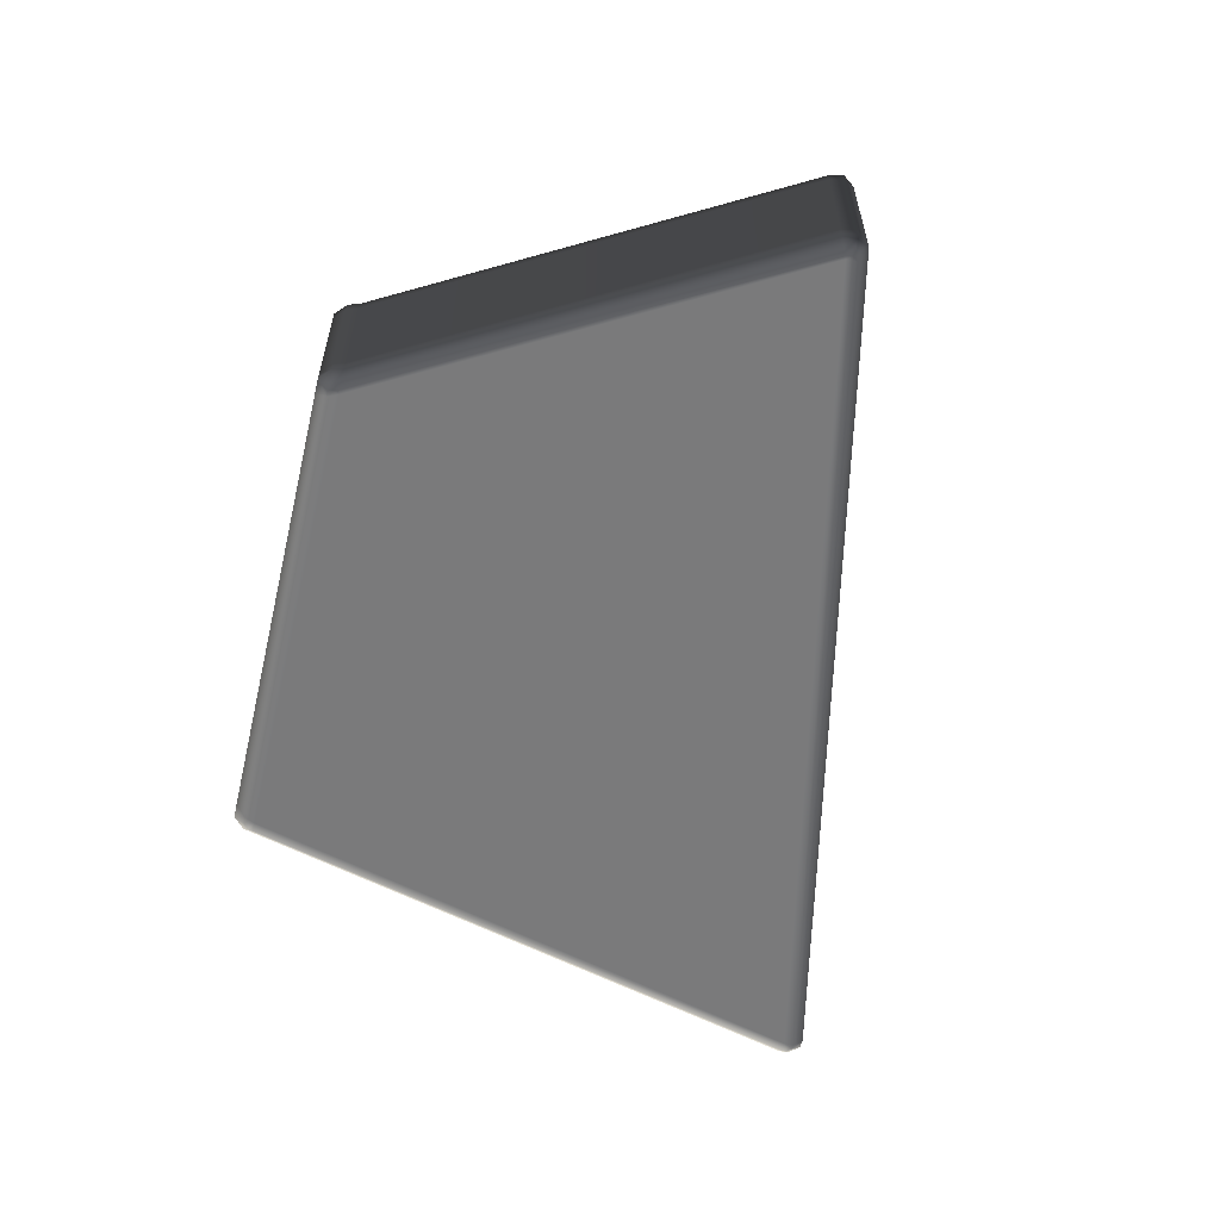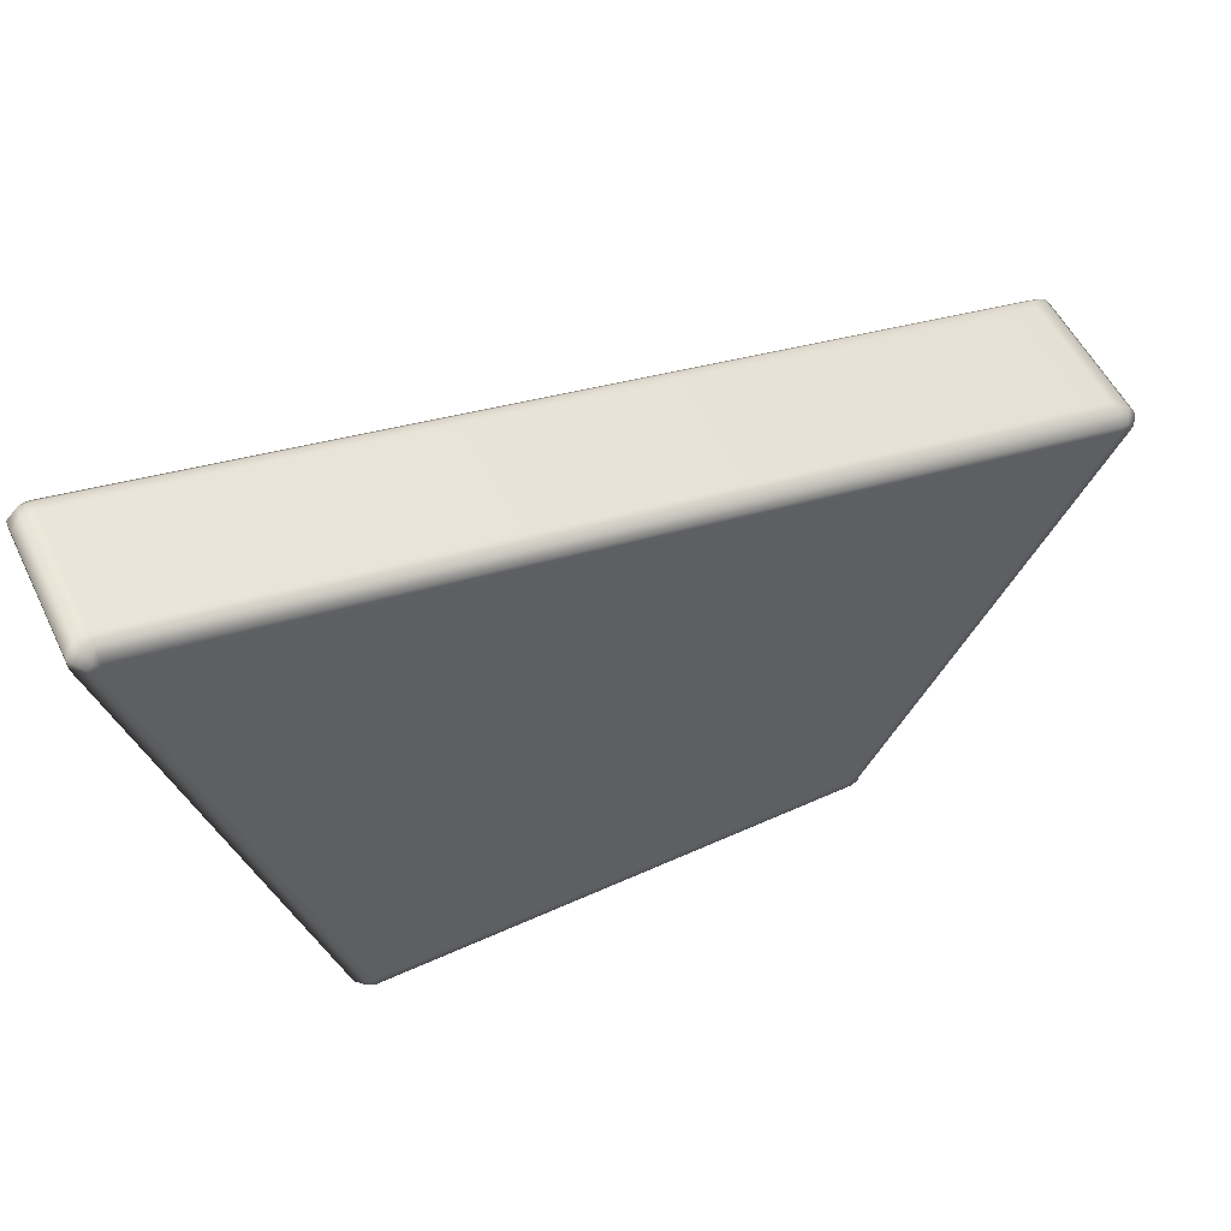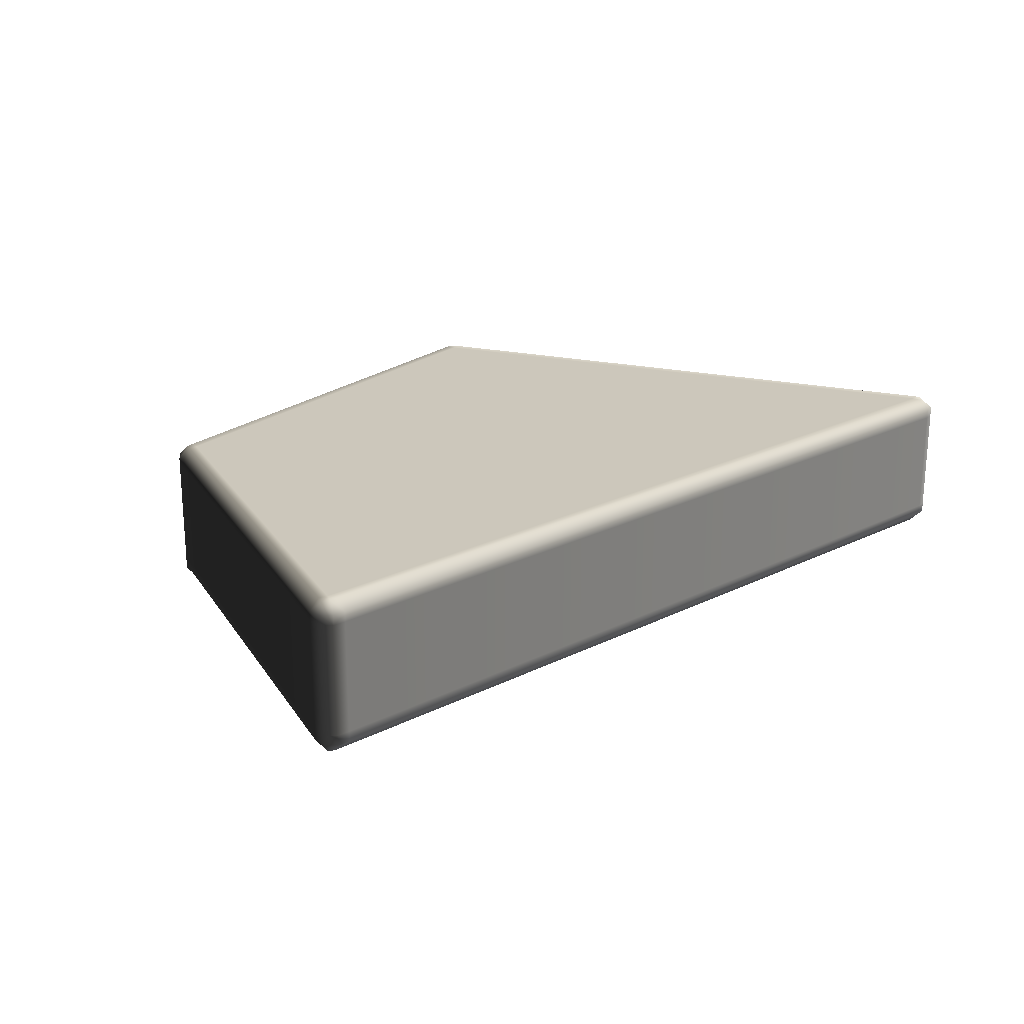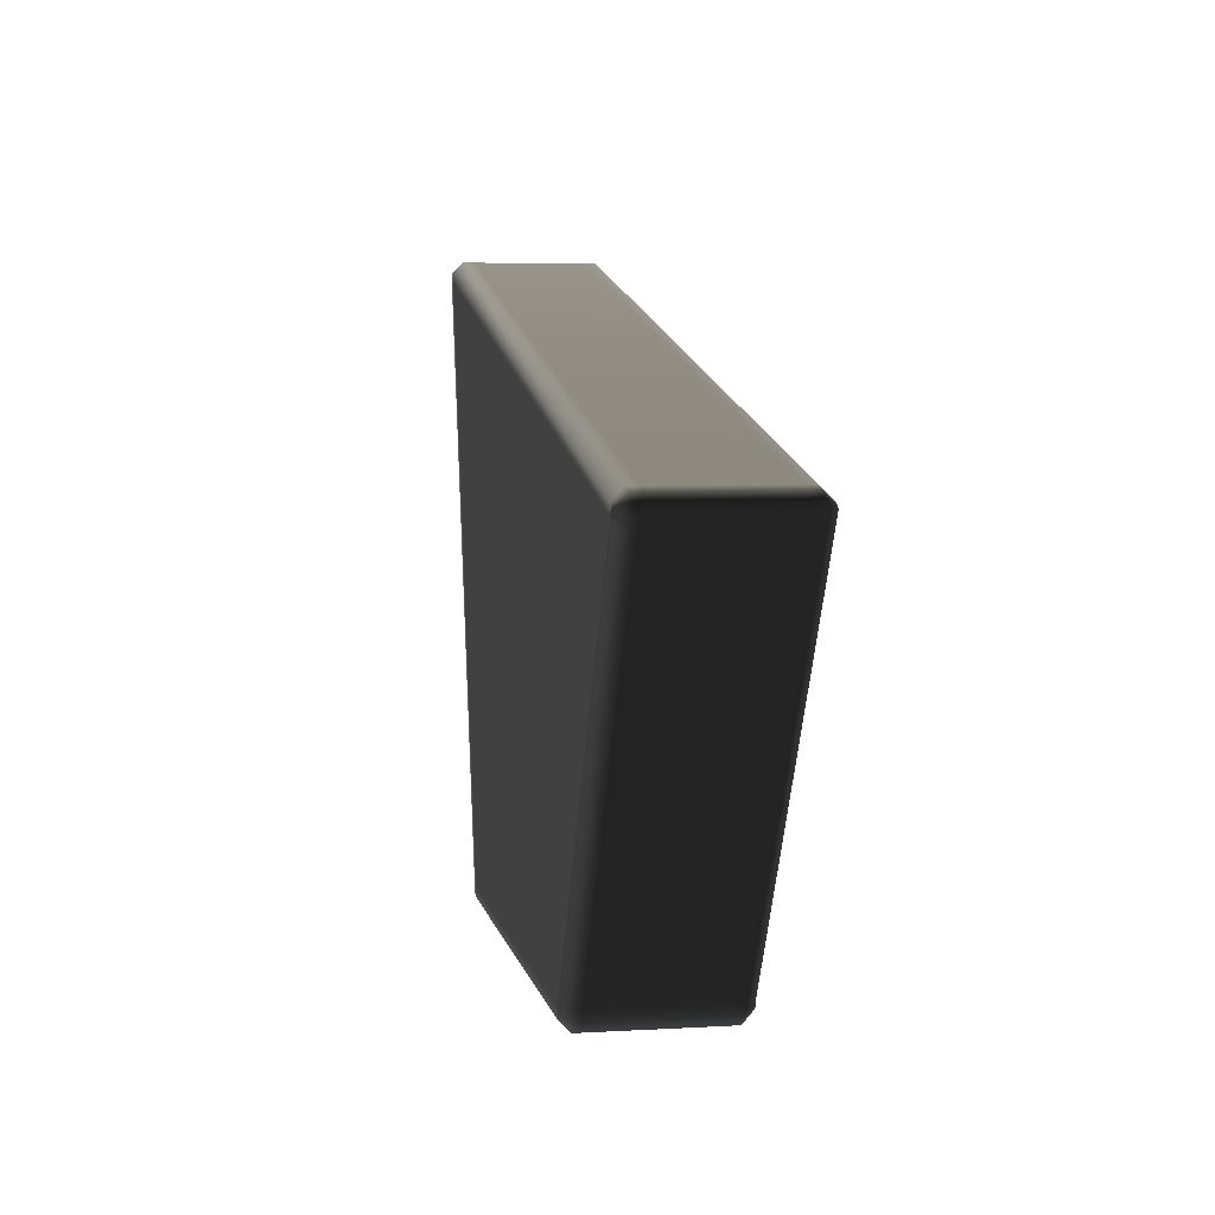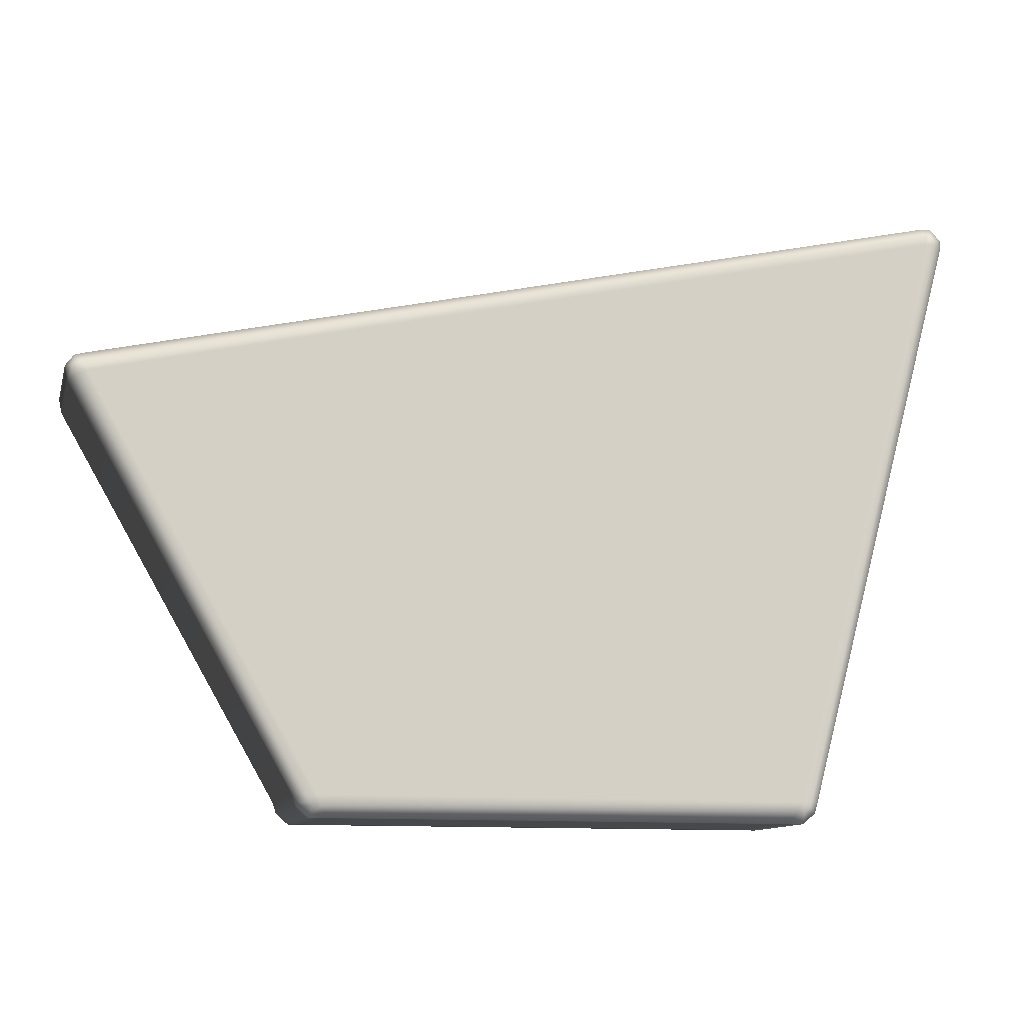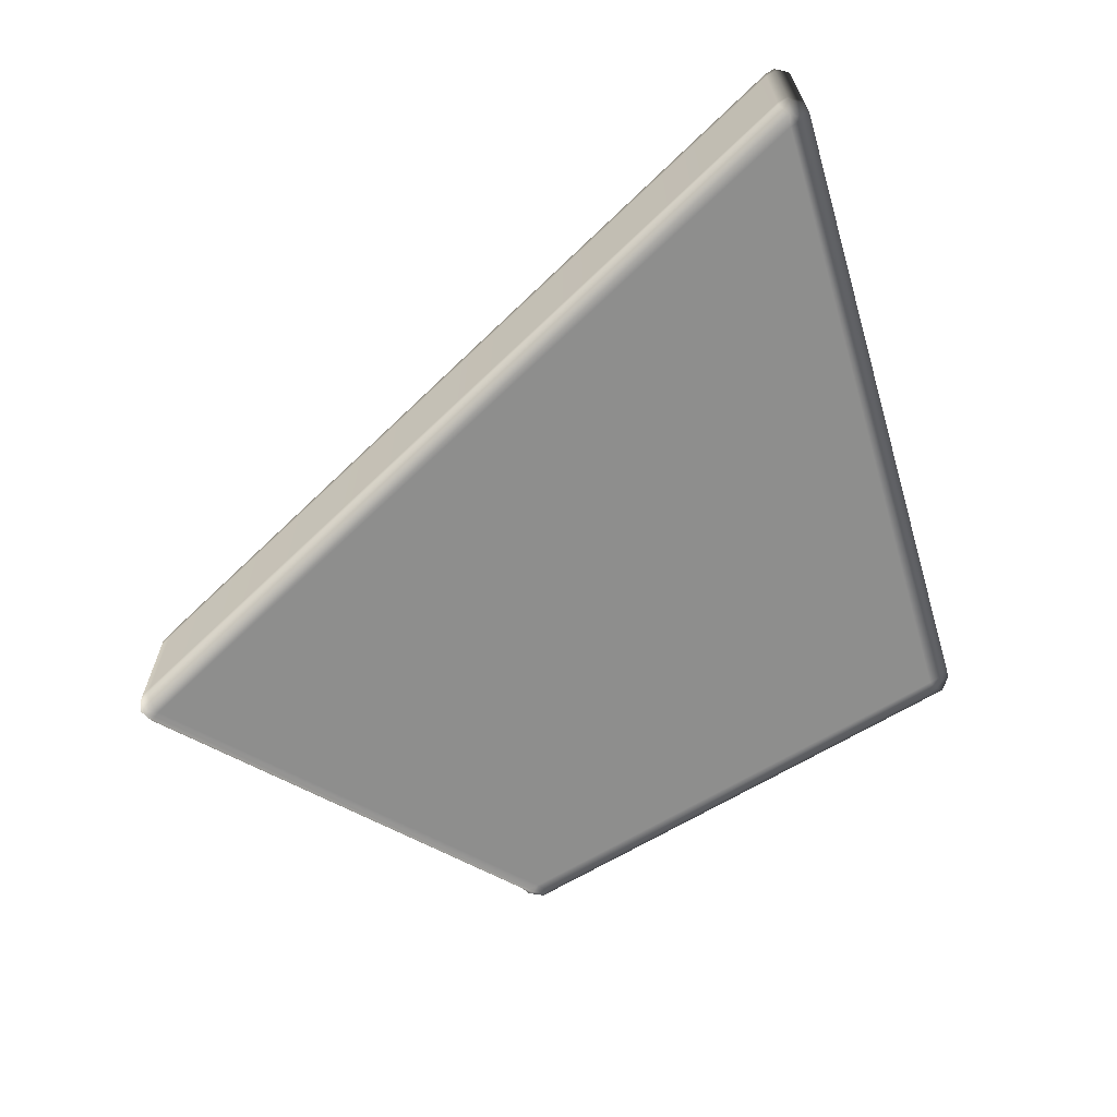
<metadata>
{"format":"obj","ext":"obj","renderer":"f3d","projection":"perspective","resolution":1024,"background":"white","views":[{"elev":-58.1,"azim":76.4,"up":"+Z"},{"elev":54.3,"azim":-25.6,"up":"+Y"},{"elev":21.7,"azim":125.8,"up":"+Z"},{"elev":4.9,"azim":79.5,"up":"+Y"},{"elev":-11.3,"azim":165.9,"up":"+Y"},{"elev":-64.9,"azim":-148.4,"up":"+Z"}]}
</metadata>
<code>
o handr.obj
g default
v 0.445 -0.055 0.075
v 0.23 -0.43 0.075
v -0.23 -0.43 0.075
v -0.38 0.13 0.075
v 0.4532 -0.0584 0.075
v 0.2398 -0.43 0.075
v 0.2388 -0.4353 0.075
v 0.2328 -0.4398 0.075
v 0.2255 -0.4398 0.075
v -0.2255 -0.4398 0.075
v -0.2328 -0.4398 0.075
v -0.2388 -0.4353 0.075
v -0.2398 -0.43 0.075
v -0.3898 0.13 0.075
v -0.3898 0.1348 0.075
v -0.3848 0.1398 0.075
v -0.38 0.1398 0.075
v 0.445 -0.04522 0.075
v 0.4508 -0.04642 0.075
v 0.4576 -0.05042 0.075
v 0.4616 -0.062 0.06478
v 0.25 -0.43 0.06478
v 0.247 -0.4398 0.06478
v 0.2353 -0.45 0.06478
v 0.22 -0.45 0.06478
v -0.22 -0.45 0.06478
v -0.2353 -0.45 0.06478
v -0.247 -0.4398 0.06478
v -0.25 -0.43 0.06478
v -0.4 0.13 0.06478
v -0.4 0.1398 0.06478
v -0.3898 0.15 0.06478
v -0.38 0.15 0.06478
v 0.445 -0.035 0.06478
v 0.4568 -0.0382 0.06478
v 0.4644 -0.04862 0.06478
v 0.4616 -0.062 0.055
v 0.25 -0.43 0.055
v 0.247 -0.4398 0.055
v 0.2353 -0.45 0.055
v 0.22 -0.45 0.055
v -0.22 -0.45 0.055
v -0.2353 -0.45 0.055
v -0.247 -0.4398 0.055
v -0.25 -0.43 0.055
v -0.4 0.13 0.055
v -0.4 0.1398 0.055
v -0.3898 0.15 0.055
v -0.38 0.15 0.055
v 0.445 -0.035 0.055
v 0.4568 -0.0382 0.055
v 0.4644 -0.04862 0.055
v 0.4616 -0.062 -0.055
v 0.25 -0.43 -0.055
v 0.247 -0.4398 -0.055
v 0.2353 -0.45 -0.055
v 0.22 -0.45 -0.055
v -0.22 -0.45 -0.055
v -0.2353 -0.45 -0.055
v -0.247 -0.4398 -0.055
v -0.25 -0.43 -0.055
v -0.4 0.13 -0.055
v -0.4 0.1398 -0.055
v -0.3898 0.15 -0.055
v -0.38 0.15 -0.055
v 0.445 -0.035 -0.055
v 0.4568 -0.0382 -0.055
v 0.4644 -0.04862 -0.055
v 0.4616 -0.062 -0.06478
v 0.25 -0.43 -0.06478
v 0.247 -0.4398 -0.06478
v 0.2353 -0.45 -0.06478
v 0.22 -0.45 -0.06478
v -0.22 -0.45 -0.06478
v -0.2353 -0.45 -0.06478
v -0.247 -0.4398 -0.06478
v -0.25 -0.43 -0.06478
v -0.4 0.13 -0.06478
v -0.4 0.1398 -0.06478
v -0.3898 0.15 -0.06478
v -0.38 0.15 -0.06478
v 0.445 -0.035 -0.06478
v 0.4568 -0.0382 -0.06478
v 0.4644 -0.04862 -0.06478
v 0.4532 -0.0584 -0.075
v 0.2398 -0.43 -0.075
v 0.2388 -0.4353 -0.075
v 0.2328 -0.4398 -0.075
v 0.2255 -0.4398 -0.075
v -0.2255 -0.4398 -0.075
v -0.2328 -0.4398 -0.075
v -0.2388 -0.4353 -0.075
v -0.2398 -0.43 -0.075
v -0.3898 0.13 -0.075
v -0.3898 0.1348 -0.075
v -0.3848 0.1398 -0.075
v -0.38 0.1398 -0.075
v 0.445 -0.04522 -0.075
v 0.4508 -0.04642 -0.075
v 0.4576 -0.05042 -0.075
v 0.445 -0.055 -0.075
v 0.23 -0.43 -0.075
v -0.23 -0.43 -0.075
v -0.38 0.13 -0.075
g box
f 2 1 4
f 3 2 4
f 6 5 1
f 2 6 1
f 7 6 2
f 8 7 2
f 9 8 2
f 9 2 3
f 10 9 3
f 11 10 3
f 12 11 3
f 13 12 3
f 13 3 4
f 14 13 4
f 14 4 15
f 15 4 16
f 16 4 17
f 1 18 17
f 4 1 17
f 1 19 18
f 1 20 19
f 1 5 20
f 6 21 5
f 6 22 21
f 7 22 6
f 7 23 22
f 8 23 7
f 24 23 8
f 24 8 9
f 25 24 9
f 25 9 10
f 26 25 10
f 27 26 10
f 11 27 10
f 28 11 12
f 28 27 11
f 29 12 13
f 28 12 29
f 30 13 14
f 29 13 30
f 30 15 31
f 30 14 15
f 15 16 32
f 31 15 32
f 16 17 33
f 32 16 33
f 18 34 33
f 17 18 33
f 19 35 34
f 18 19 34
f 20 36 35
f 19 20 35
f 20 21 36
f 5 21 20
f 22 37 21
f 22 38 37
f 23 38 22
f 23 39 38
f 24 39 23
f 24 40 39
f 41 24 25
f 41 40 24
f 41 25 26
f 42 41 26
f 27 42 26
f 43 42 27
f 44 27 28
f 43 27 44
f 45 28 29
f 44 28 45
f 46 29 30
f 45 29 46
f 47 30 31
f 46 30 47
f 48 31 32
f 47 31 48
f 49 32 33
f 49 48 32
f 50 33 34
f 50 49 33
f 35 50 34
f 51 50 35
f 36 51 35
f 36 52 51
f 21 52 36
f 21 37 52
f 38 53 37
f 38 54 53
f 39 54 38
f 39 55 54
f 40 55 39
f 40 56 55
f 57 40 41
f 57 56 40
f 57 41 42
f 58 57 42
f 43 58 42
f 59 58 43
f 60 43 44
f 59 43 60
f 61 44 45
f 60 44 61
f 62 45 46
f 61 45 62
f 63 46 47
f 62 46 63
f 64 47 48
f 63 47 64
f 65 48 49
f 65 64 48
f 66 49 50
f 66 65 49
f 51 66 50
f 67 66 51
f 52 67 51
f 52 68 67
f 37 68 52
f 37 53 68
f 54 69 53
f 54 70 69
f 55 70 54
f 55 71 70
f 56 71 55
f 56 72 71
f 73 56 57
f 73 72 56
f 73 57 58
f 74 73 58
f 59 74 58
f 75 74 59
f 76 59 60
f 75 59 76
f 77 60 61
f 76 60 77
f 78 61 62
f 77 61 78
f 79 62 63
f 78 62 79
f 80 63 64
f 79 63 80
f 81 64 65
f 81 80 64
f 82 65 66
f 82 81 65
f 67 82 66
f 83 82 67
f 68 83 67
f 68 84 83
f 53 84 68
f 53 69 84
f 70 85 69
f 70 86 85
f 87 86 70
f 71 87 70
f 71 88 87
f 72 88 71
f 72 73 89
f 88 72 89
f 73 90 89
f 73 74 90
f 75 91 90
f 74 75 90
f 91 76 92
f 91 75 76
f 92 76 77
f 93 92 77
f 94 77 78
f 93 77 94
f 95 78 79
f 94 78 95
f 95 79 80
f 96 95 80
f 96 80 81
f 97 96 81
f 98 81 82
f 98 97 81
f 99 98 82
f 83 99 82
f 100 99 83
f 84 100 83
f 69 100 84
f 69 85 100
f 86 102 101
f 85 86 101
f 86 87 102
f 87 88 102
f 88 89 102
f 89 103 102
f 89 90 103
f 90 91 103
f 91 92 103
f 92 93 103
f 93 94 104
f 103 93 104
f 104 94 95
f 104 95 96
f 104 96 97
f 101 97 98
f 101 104 97
f 99 101 98
f 100 101 99
f 85 101 100
f 102 104 101
f 102 103 104

</code>
